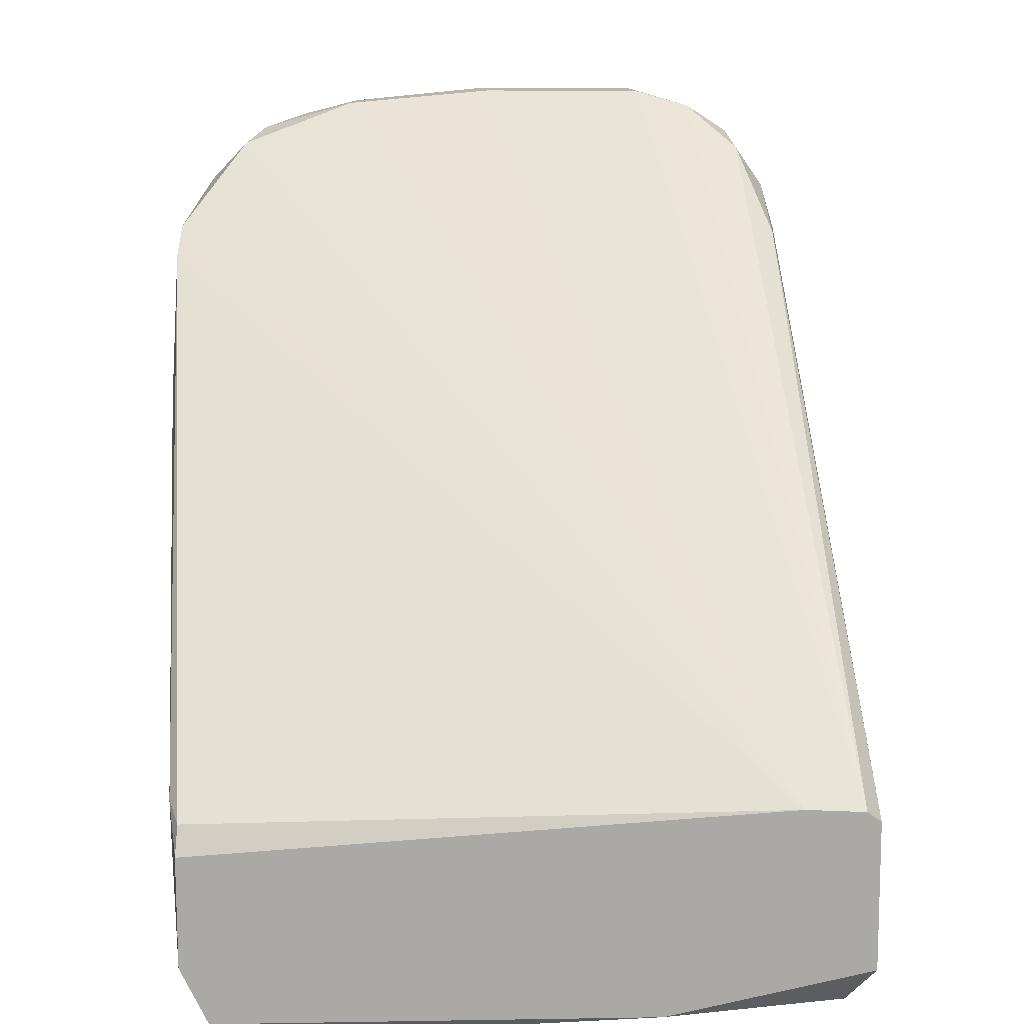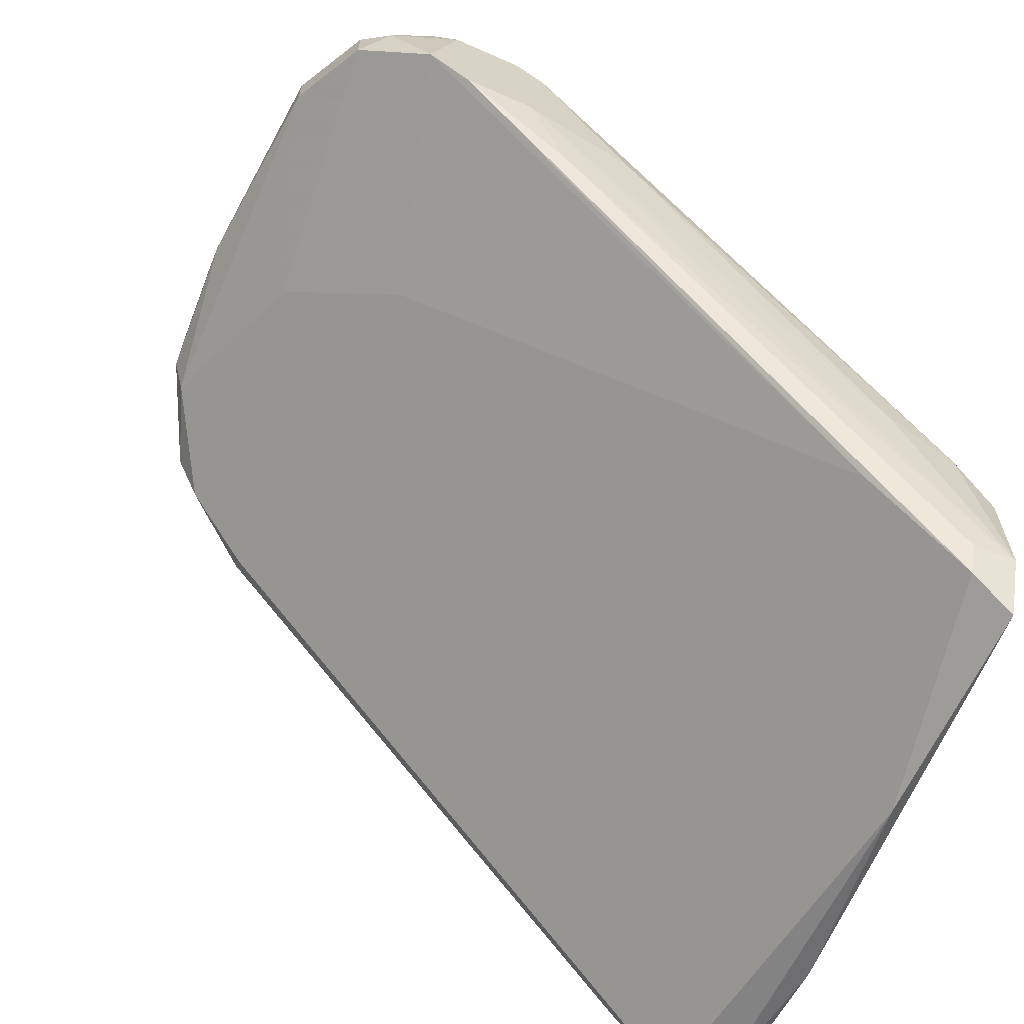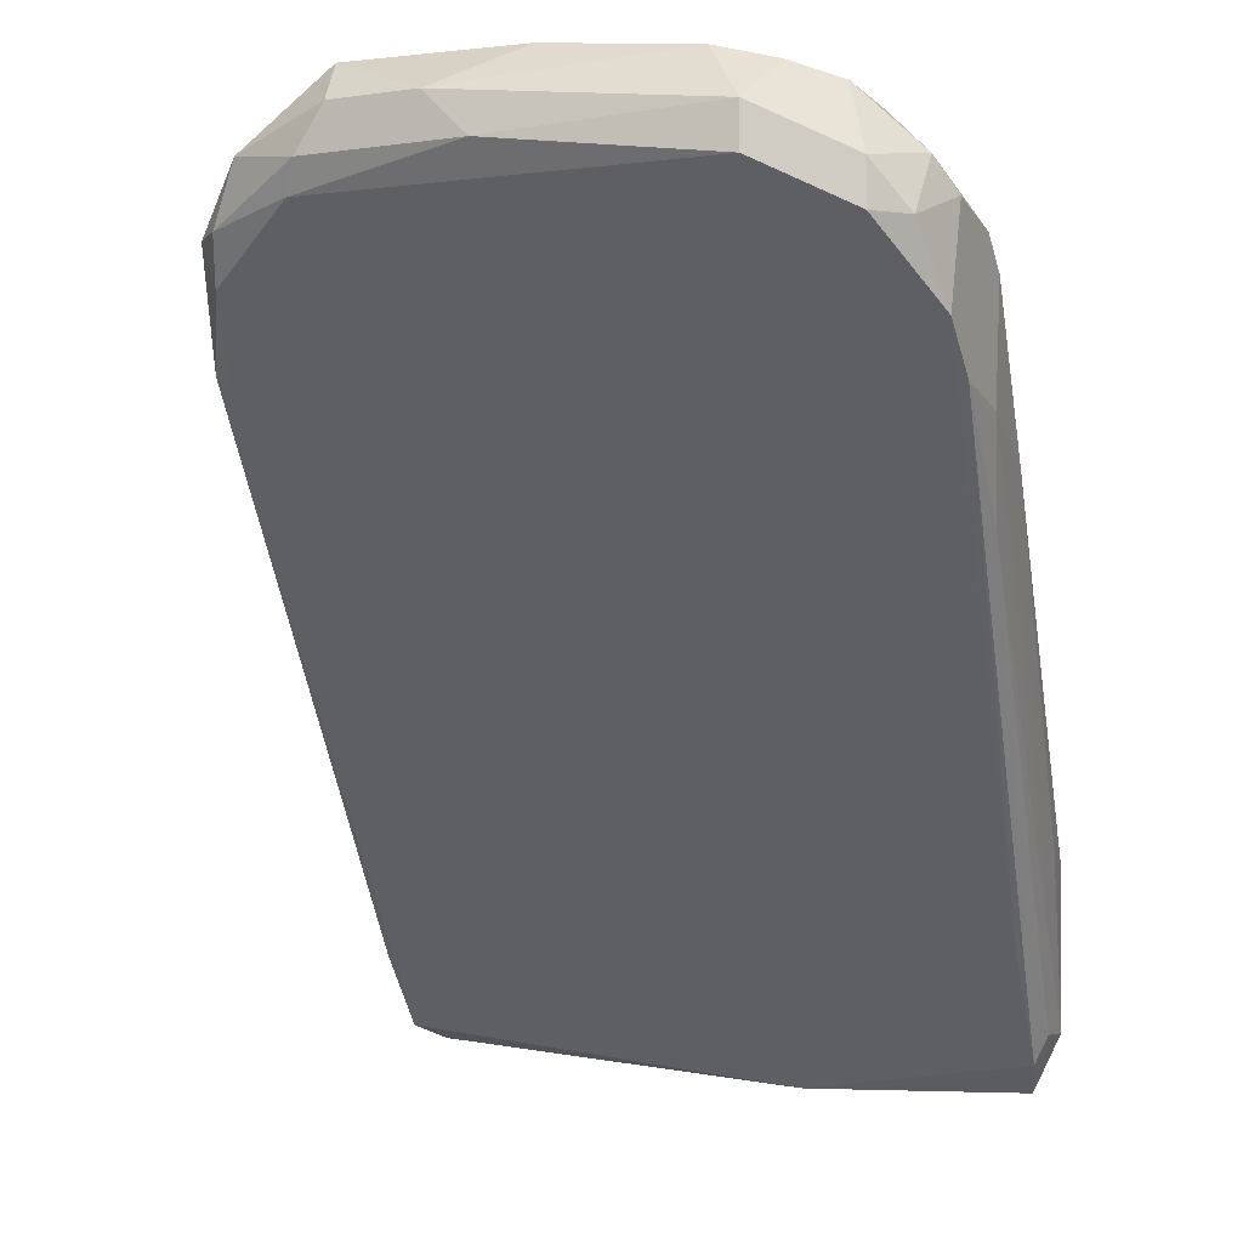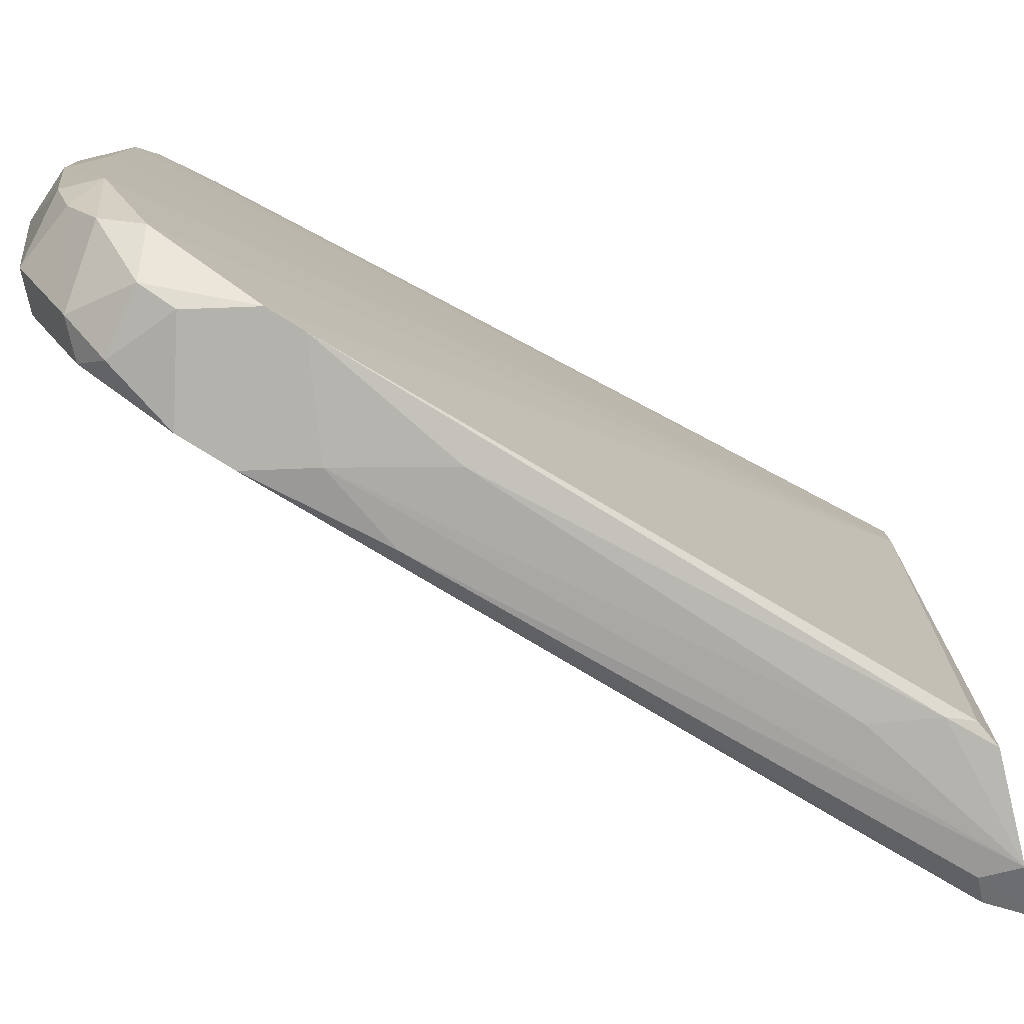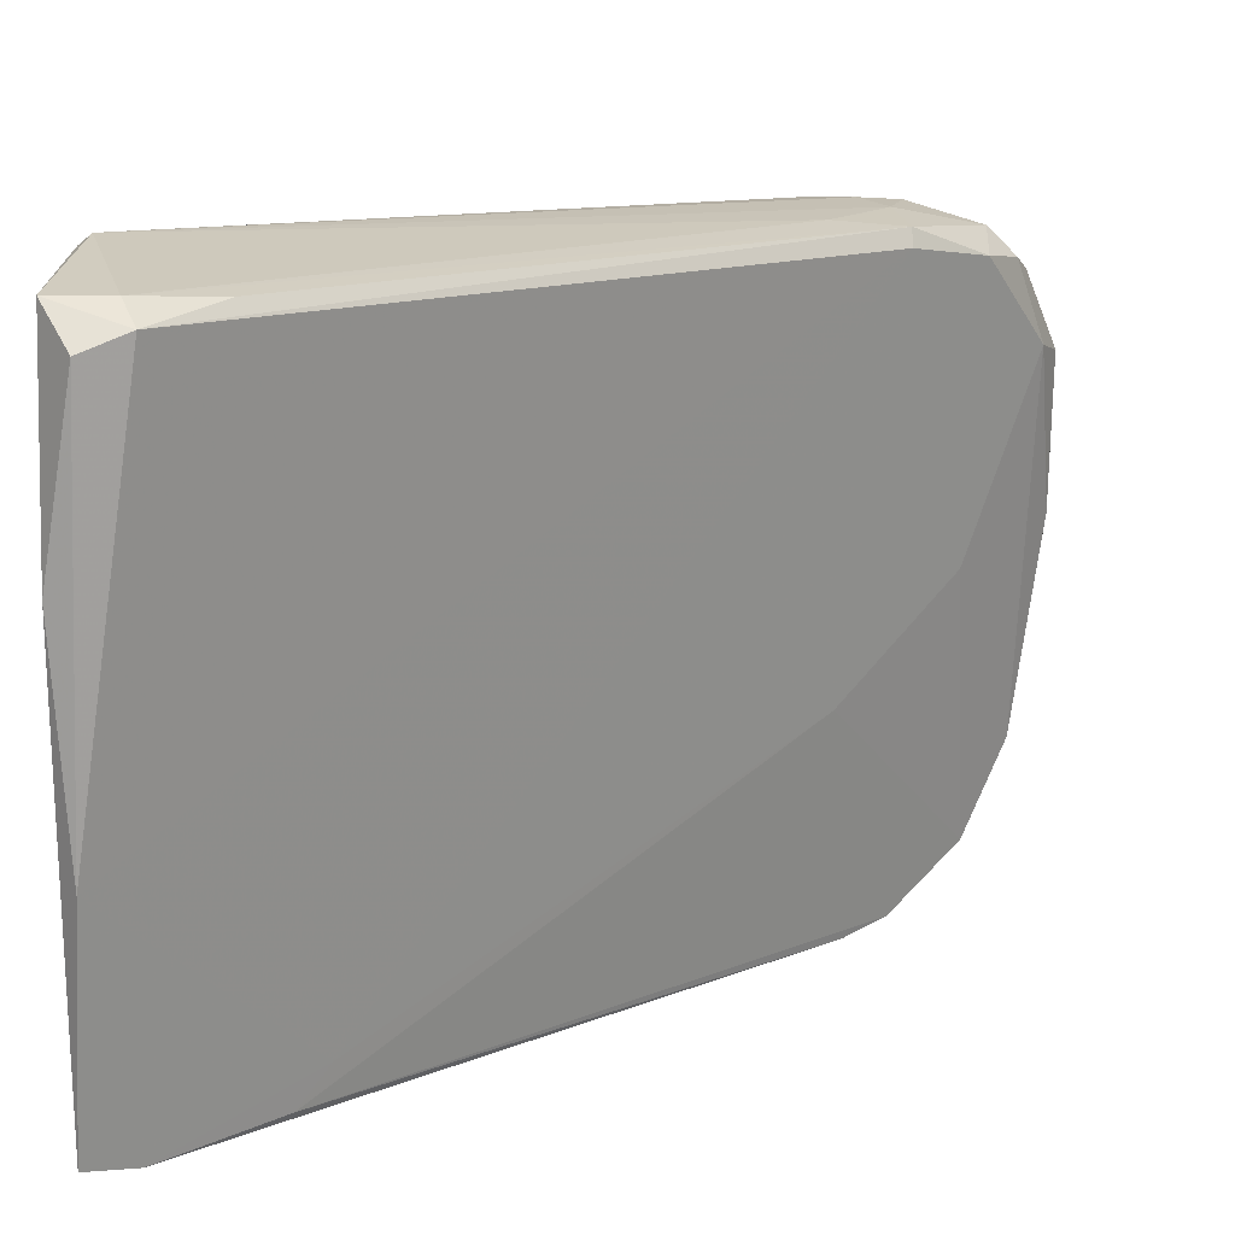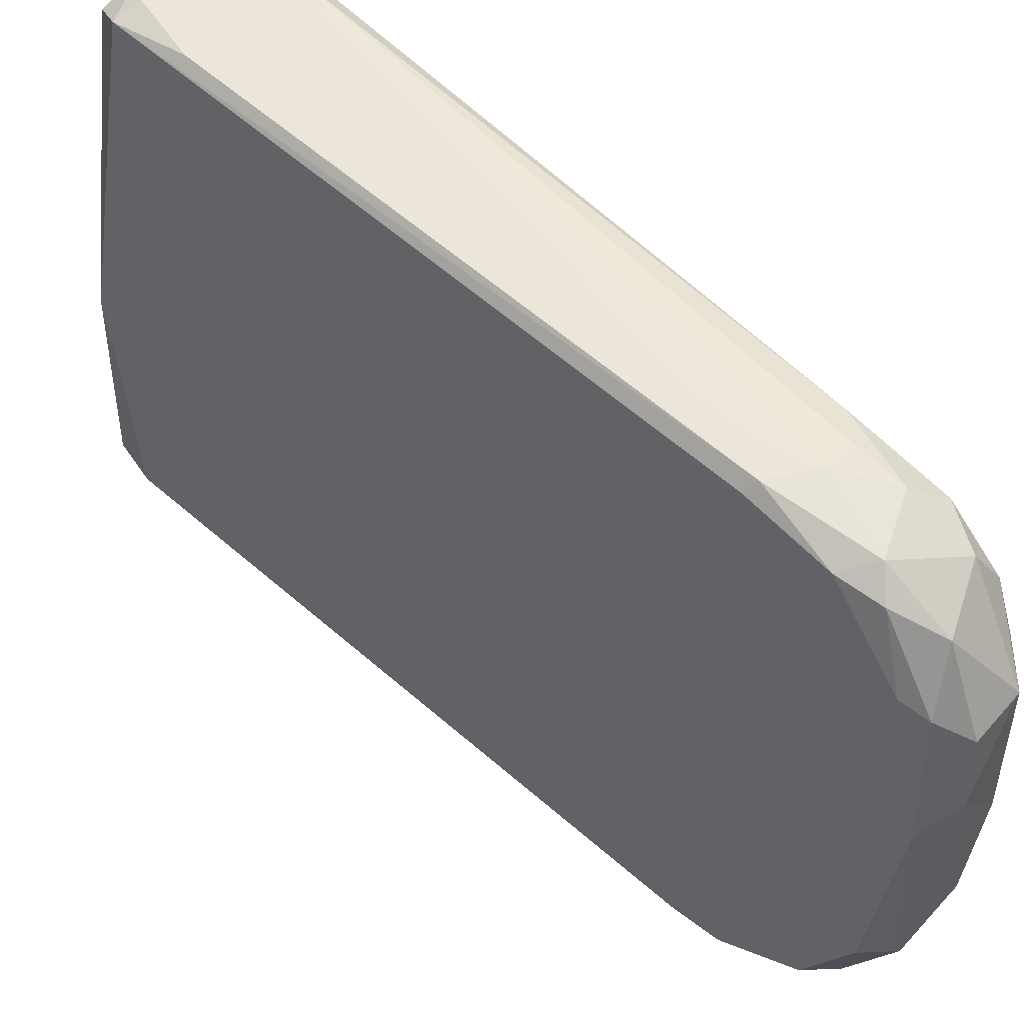
<metadata>
{"format":"obj","ext":"obj","renderer":"f3d","projection":"perspective","resolution":1024,"background":"white","views":[{"elev":13.4,"azim":95.9,"up":"+Z"},{"elev":-64.6,"azim":-21.2,"up":"+Z"},{"elev":-5.4,"azim":-65.9,"up":"+Z"},{"elev":-79.5,"azim":13.4,"up":"+Y"},{"elev":23.8,"azim":-178.9,"up":"+Y"},{"elev":45.0,"azim":-92.6,"up":"+Y"}]}
</metadata>
<code>
v -0.01097 -0.02206 -0.02815
v -0.01097 -0.02414 -0.01464
v -0.01097 -0.0231 -0.02607
v -0.04525 -0.03037 0.01133
v -0.06292 0.007023 0.0238
v -0.04733 0.01742 0.02173
v -0.02032 -0.02102 -0.0188
v -0.01305 0.02469 -0.02607
v -0.05668 -0.006471 0.03212
v -0.05668 0.01326 0.02899
v -0.05668 -0.02934 0.02068
v -0.05668 0.005985 0.03212
v -0.0494 -0.01271 0.01029
v -0.06396 -0.002319 0.02899
v -0.06396 -0.005433 0.02588
v -0.06396 0.005985 0.02588
v -0.06396 0.003909 0.02899
v -0.04837 0.01845 0.01341
v -0.01616 -0.02518 -0.01361
v -0.00889 -0.004395 -0.03023
v -0.00889 0.02573 -0.01361
v -0.00889 -0.0231 -0.01568
v -0.05045 -0.03037 0.01237
v -0.05045 0.01742 0.02173
v -0.01824 -0.0231 -0.02087
v -0.0598 -0.007509 0.03212
v -0.05253 -0.02622 0.02796
v -0.05253 0.01742 0.01964
v -0.05253 0.0143 0.02796
v -0.06187 -0.02102 0.02692
v -0.06187 -0.02102 0.0238
v -0.06187 0.01118 0.02692
v -0.009929 0.02365 -0.02711
v -0.03694 -0.02934 0.009251
v -0.01201 0.02573 -0.02399
v -0.04629 -0.03037 0.02173
v -0.05357 -0.03037 0.01549
v -0.05357 -0.02934 0.02484
v -0.05357 0.01742 0.01549
v -0.05357 0.01638 0.02484
v -0.05357 0.01638 0.01444
v -0.05565 0.01014 0.03107
v -0.05565 -0.01791 0.03107
v -0.05565 -0.02518 0.02899
v -0.05772 -0.02206 0.03004
v -0.05772 -0.006471 0.01861
v -0.04213 -0.02934 0.005101
v -0.007852 0.02053 -0.01256
v -0.007852 0.02469 -0.01256
v -0.007852 0.01119 -0.02815
v -0.007852 -0.02103 -0.03023
v -0.007852 0.02573 -0.02399
v -0.007852 -0.0231 -0.02607
v -0.007852 -0.0231 -0.01775
v -0.04421 -0.03037 0.01964
v -0.0172 0.02469 -0.02087
v -0.05149 -0.03037 0.02276
v -0.05876 0.01534 0.02276
v -0.05876 -0.01791 0.03107
v -0.05876 -0.02725 0.0238
v -0.05876 -0.02725 0.02068
v -0.05876 0.0143 0.01964
v -0.06084 0.004947 0.03212
v -0.06084 0.01326 0.02276
f 62 39 41
f 49 48 54
f 49 54 51
f 49 51 52
f 54 48 22
f 51 54 53
f 48 49 12
f 49 52 21
f 29 49 6
f 49 21 6
f 7 20 1
f 20 51 1
f 56 8 39
f 36 48 27
f 48 43 27
f 52 51 50
f 51 20 50
f 31 60 30
f 60 45 30
f 63 14 26
f 12 63 26
f 23 36 37
f 36 27 38
f 39 62 58
f 28 39 58
f 8 52 33
f 20 8 33
f 52 50 33
f 50 20 33
f 23 1 47
f 32 63 10
f 58 32 10
f 48 36 55
f 36 23 55
f 22 48 55
f 55 34 2
f 54 22 2
f 53 54 2
f 22 55 2
f 52 8 35
f 21 52 35
f 8 56 35
f 56 39 35
f 29 6 40
f 28 58 40
f 10 29 40
f 58 10 40
f 60 31 61
f 13 37 61
f 5 31 15
f 31 30 15
f 30 14 15
f 16 5 15
f 14 16 15
f 23 47 4
f 47 53 4
f 55 23 4
f 34 55 4
f 43 48 9
f 48 12 9
f 12 26 9
f 26 43 9
f 14 63 17
f 63 32 17
f 16 14 17
f 32 16 17
f 31 5 46
f 5 13 46
f 61 31 46
f 13 61 46
f 45 43 59
f 14 30 59
f 30 45 59
f 26 14 59
f 43 26 59
f 49 29 42
f 12 49 42
f 63 12 42
f 29 10 42
f 10 63 42
f 28 21 18
f 39 28 18
f 21 35 18
f 35 39 18
f 13 7 25
f 7 1 25
f 1 23 25
f 23 37 25
f 37 13 25
f 51 53 3
f 1 51 3
f 53 47 3
f 47 1 3
f 21 28 24
f 6 21 24
f 40 6 24
f 28 40 24
f 62 5 64
f 32 58 64
f 58 62 64
f 5 16 64
f 16 32 64
f 43 45 44
f 45 60 44
f 27 43 44
f 60 38 44
f 38 27 44
f 2 34 19
f 53 2 19
f 4 53 19
f 34 4 19
f 38 60 11
f 60 61 11
f 61 37 11
f 37 36 57
f 36 38 57
f 38 11 57
f 11 37 57
f 5 62 41
f 20 7 41
f 8 20 41
f 7 13 41
f 13 5 41
f 39 8 41

</code>
